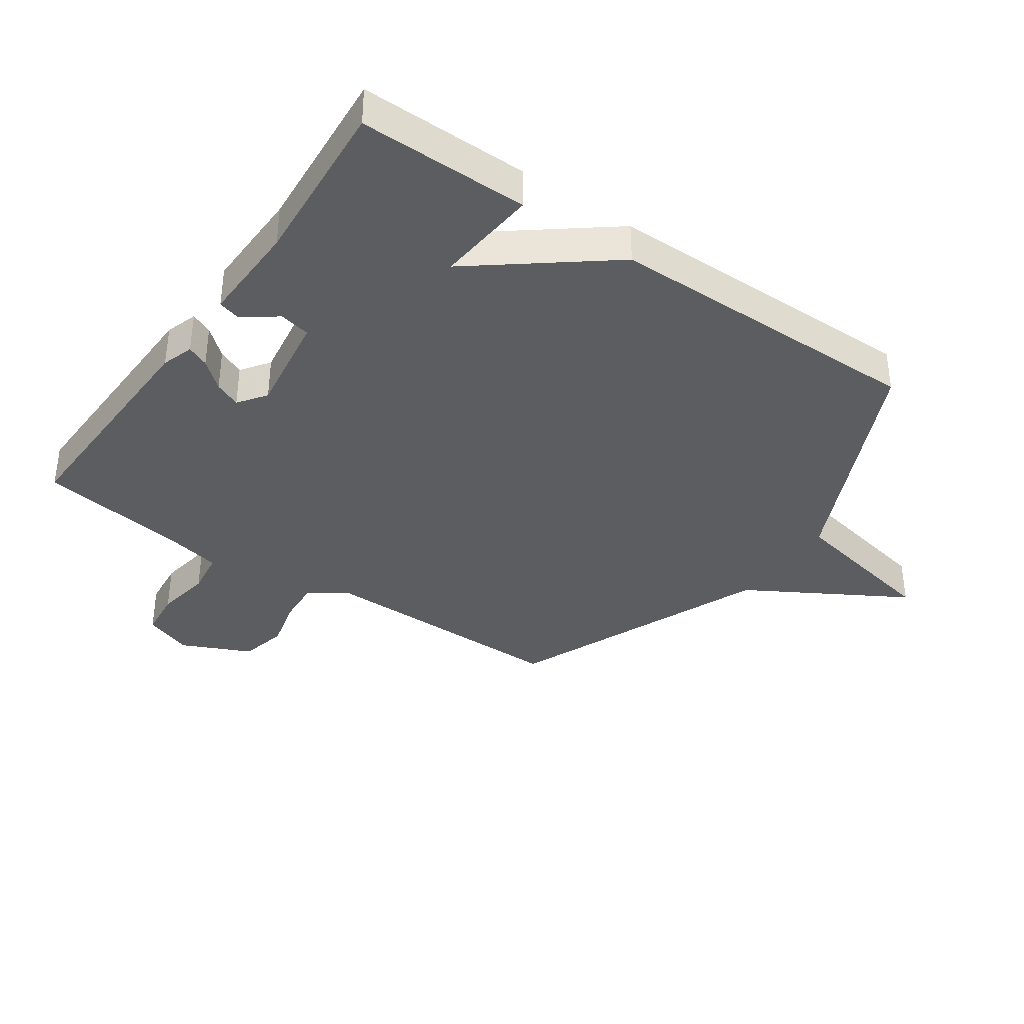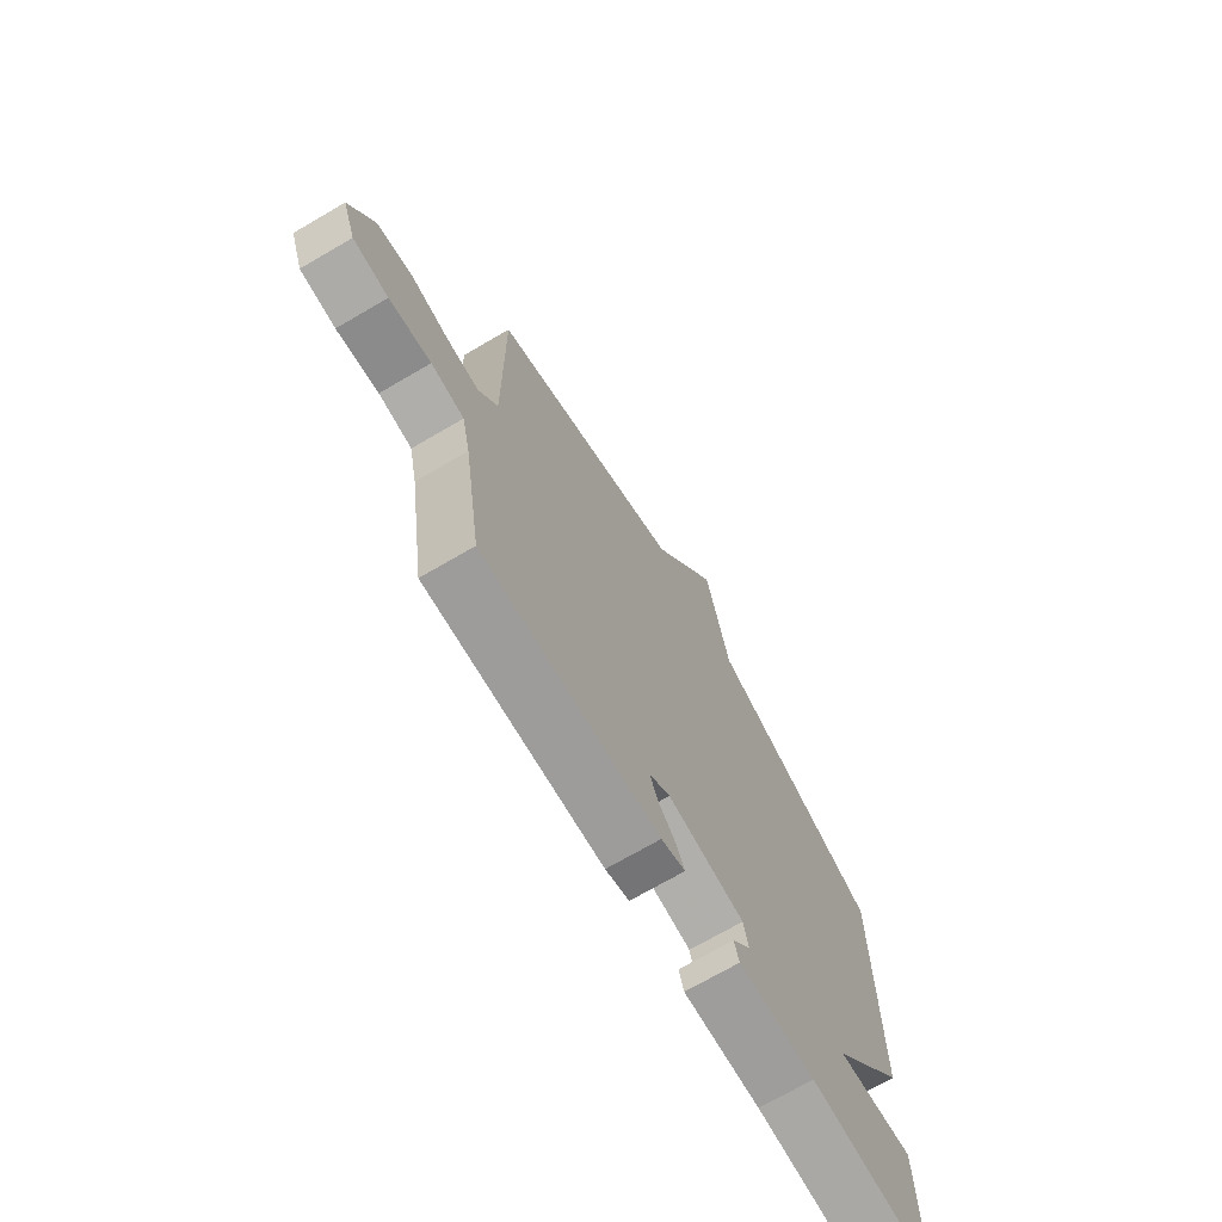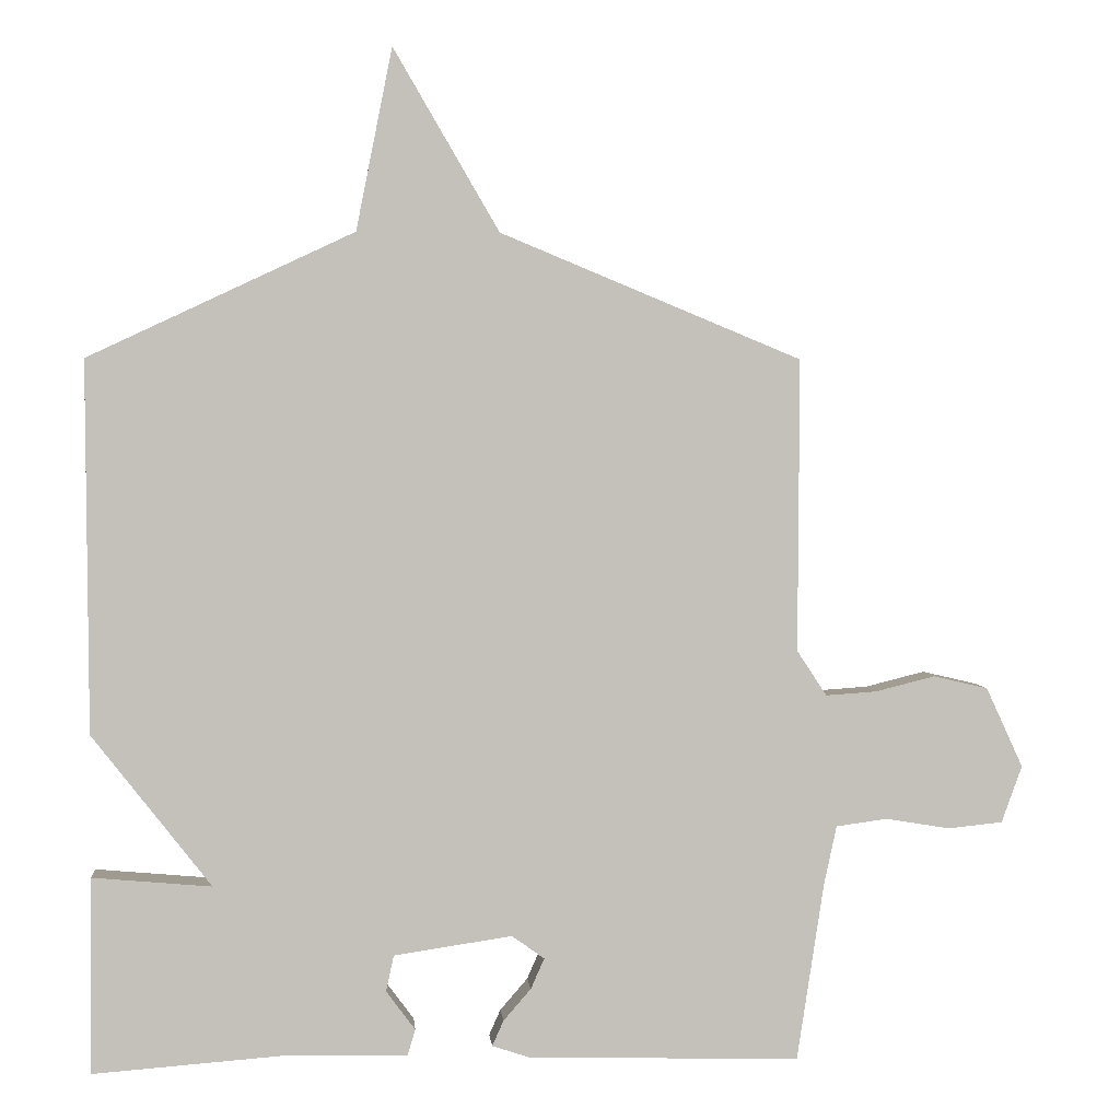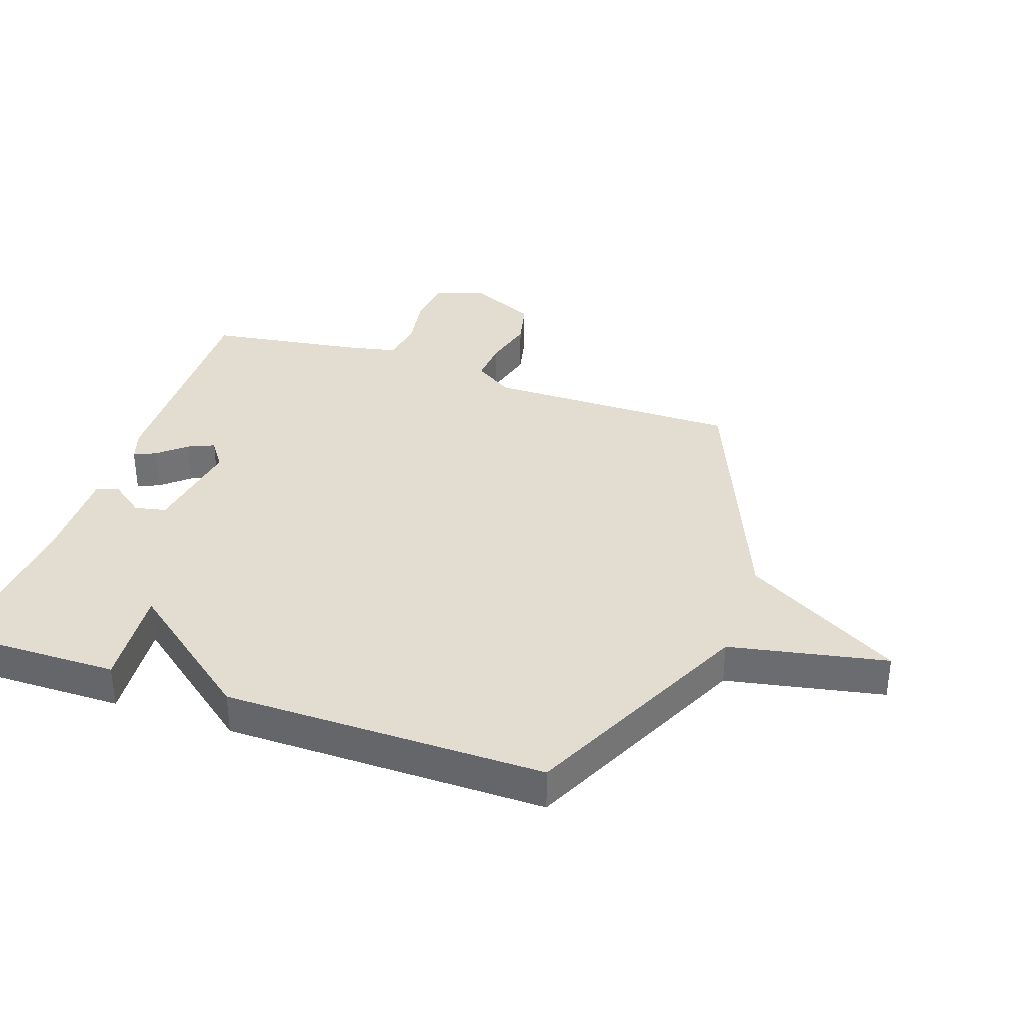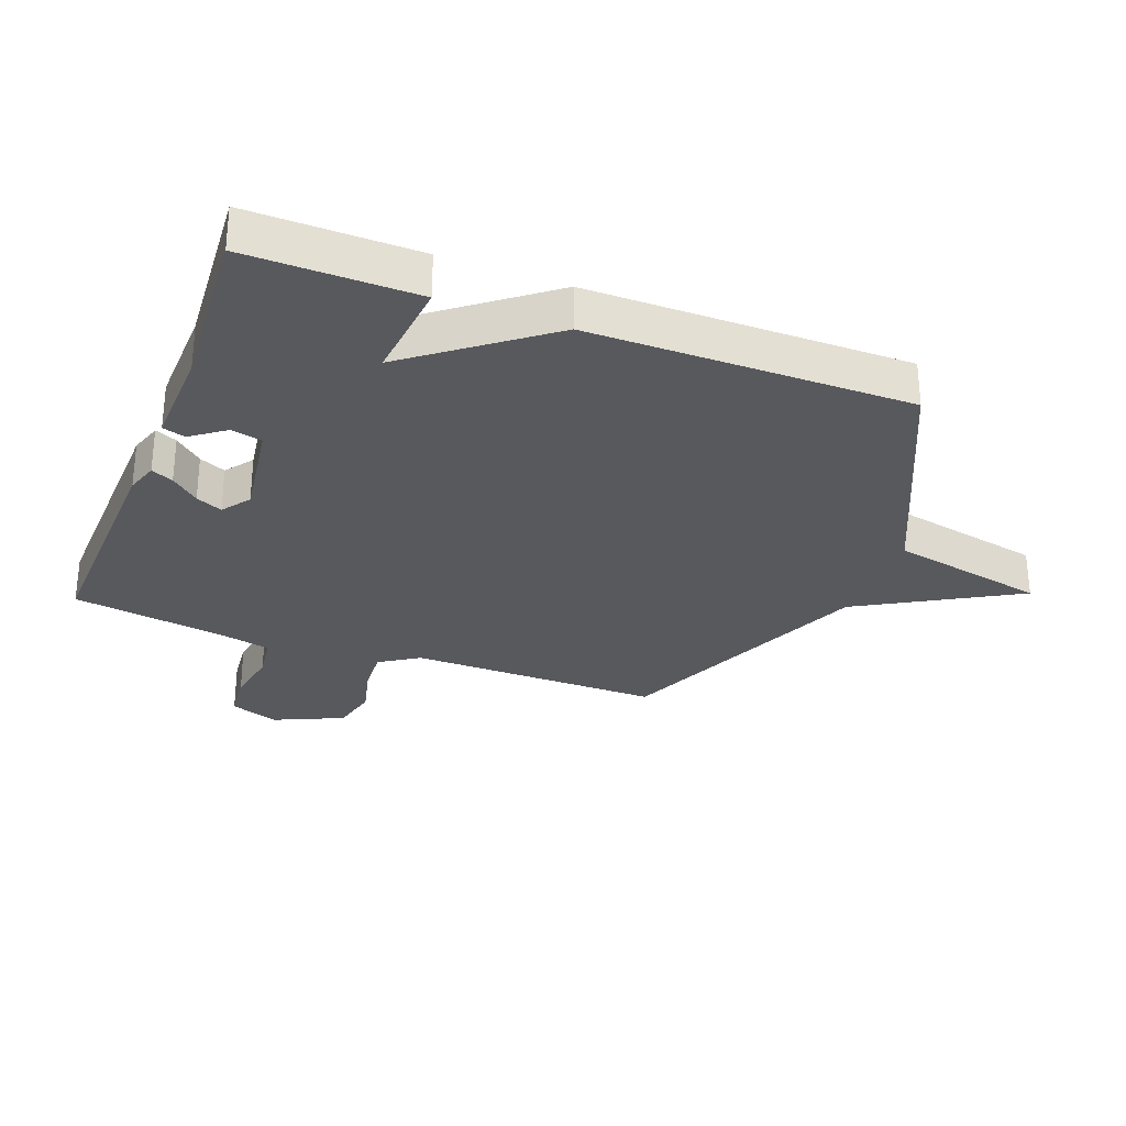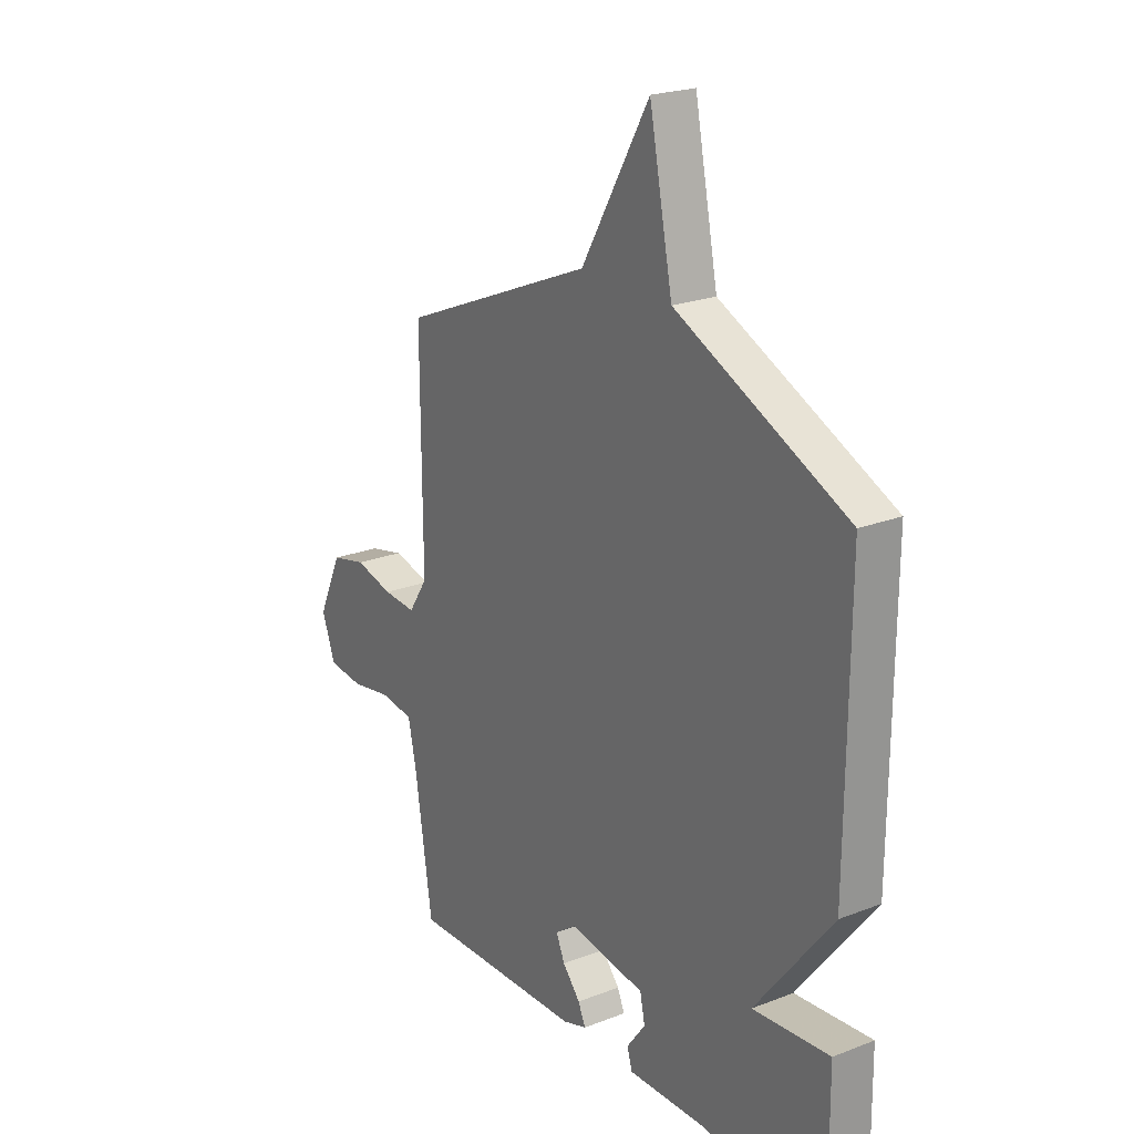
<metadata>
{"format":"obj","ext":"obj","renderer":"f3d","projection":"perspective","resolution":1024,"background":"white","views":[{"elev":-36.9,"azim":-124.8,"up":"+Y"},{"elev":-71.6,"azim":120.2,"up":"+Z"},{"elev":3.0,"azim":-5.0,"up":"+Z"},{"elev":35.2,"azim":-70.9,"up":"+Y"},{"elev":-29.3,"azim":-111.1,"up":"+Y"},{"elev":22.4,"azim":-123.7,"up":"+Z"}]}
</metadata>
<code>
v 0.5 0.07 -0.5
v 0.115 0.07 -0.489
v 0.063 0.07 -0.472
v 0.079 0.07 -0.436
v 0.118 0.07 -0.391
v 0.137 0.07 -0.348
v 0.091 0.07 -0.315
v -0.076 0.07 -0.34
v -0.087 0.07 -0.391
v -0.046 0.07 -0.446
v -0.057 0.07 -0.483
v -0.224 0.07 -0.479
v -0.5 0.07 -0.5
v -0.497 0.07 -0.223
v -0.329 0.07 -0.238
v -0.497 0.07 -0.023
v -0.5 0.07 0.5
v -0.125 0.07 0.676
v -0.074 0.07 0.932
v 0.075 0.07 0.676
v 0.5 0.07 0.5
v 0.498 0.07 0.087
v 0.54 0.07 0.023
v 0.612 0.07 0.028
v 0.696 0.07 0.049
v 0.773 0.07 0.031
v 0.825 0.07 -0.082
v 0.796 0.07 -0.162
v 0.719 0.07 -0.17
v 0.628 0.07 -0.155
v 0.556 0.07 -0.165
v 0.538 0.07 -0.249
v 0.5 0 -0.5
v 0.115 0 -0.489
v 0.063 0 -0.472
v 0.079 0 -0.436
v 0.118 0 -0.391
v 0.137 0 -0.348
v 0.091 0 -0.315
v -0.076 0 -0.34
v -0.087 0 -0.391
v -0.046 0 -0.446
v -0.057 0 -0.483
v -0.224 0 -0.479
v -0.5 0 -0.5
v -0.497 0 -0.223
v -0.329 0 -0.238
v -0.497 0 -0.023
v -0.5 0 0.5
v -0.125 0 0.676
v -0.074 0 0.932
v 0.075 0 0.676
v 0.5 0 0.5
v 0.498 0 0.087
v 0.54 0 0.023
v 0.612 0 0.028
v 0.696 0 0.049
v 0.773 0 0.031
v 0.825 0 -0.082
v 0.796 0 -0.162
v 0.719 0 -0.17
v 0.628 0 -0.155
v 0.556 0 -0.165
v 0.538 0 -0.249
f 28 29 30
f 27 28 30
f 26 27 30
f 25 26 30
f 24 25 30
f 23 24 30 31
f 22 23 31 32
f 20 21 22
f 18 19 20
f 20 22 32
f 18 20 32
f 17 18 32
f 16 17 32
f 15 16 32
f 12 13 14 15
f 11 12 15
f 10 11 15
f 9 10 15
f 8 9 15
f 7 8 15
f 3 4 5
f 2 3 5
f 1 2 5
f 32 1 5
f 32 5 6
f 7 15 32
f 6 7 32
f 62 61 60
f 62 60 59
f 62 59 58
f 62 58 57
f 62 57 56
f 63 62 56 55
f 64 63 55 54
f 54 53 52
f 52 51 50
f 64 54 52
f 64 52 50
f 64 50 49
f 64 49 48
f 64 48 47
f 47 46 45 44
f 47 44 43
f 47 43 42
f 47 42 41
f 47 41 40
f 47 40 39
f 37 36 35
f 37 35 34
f 37 34 33
f 37 33 64
f 38 37 64
f 64 47 39
f 64 39 38
f 1 33 34 2
f 2 34 35 3
f 3 35 36 4
f 4 36 37 5
f 5 37 38 6
f 6 38 39 7
f 7 39 40 8
f 8 40 41 9
f 9 41 42 10
f 10 42 43 11
f 11 43 44 12
f 12 44 45 13
f 13 45 46 14
f 14 46 47 15
f 15 47 48 16
f 16 48 49 17
f 17 49 50 18
f 18 50 51 19
f 19 51 52 20
f 20 52 53 21
f 21 53 54 22
f 22 54 55 23
f 23 55 56 24
f 24 56 57 25
f 25 57 58 26
f 26 58 59 27
f 27 59 60 28
f 28 60 61 29
f 29 61 62 30
f 30 62 63 31
f 31 63 64 32
f 32 64 33 1

</code>
